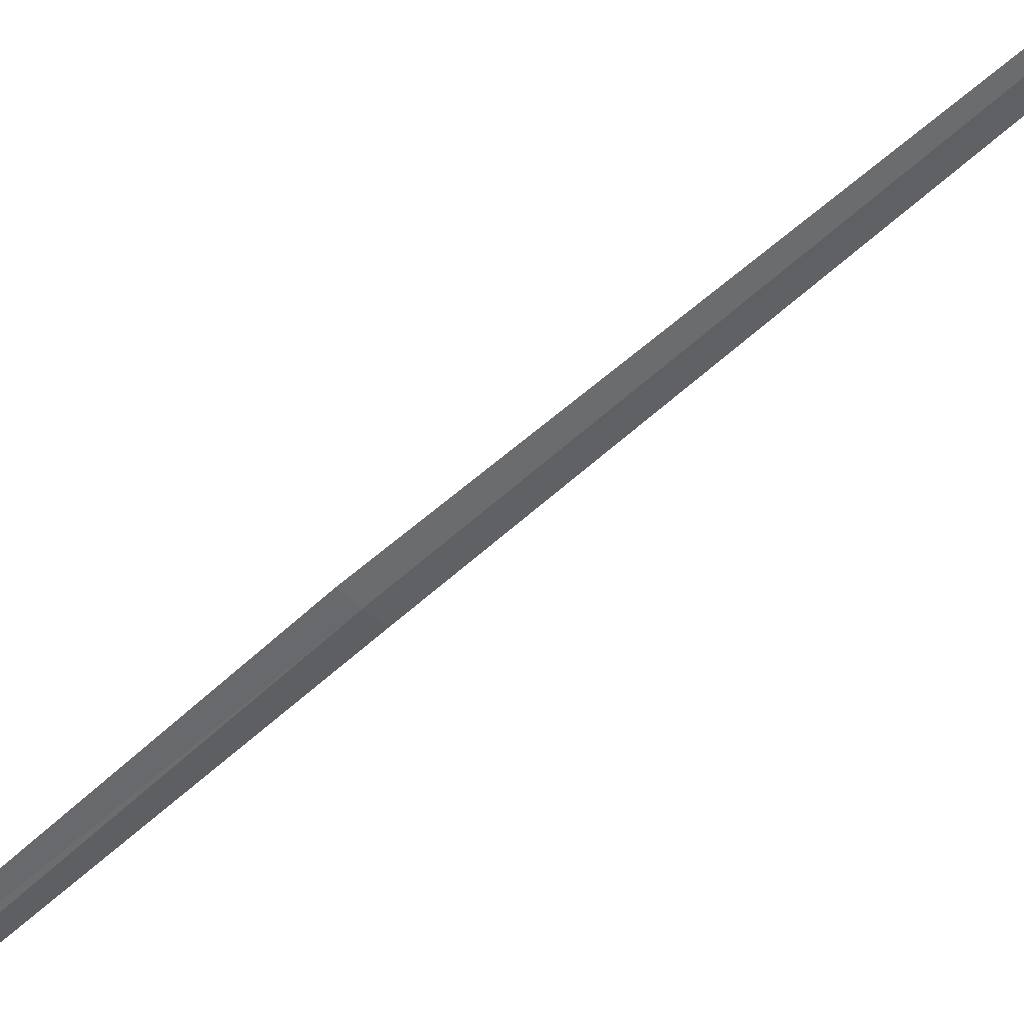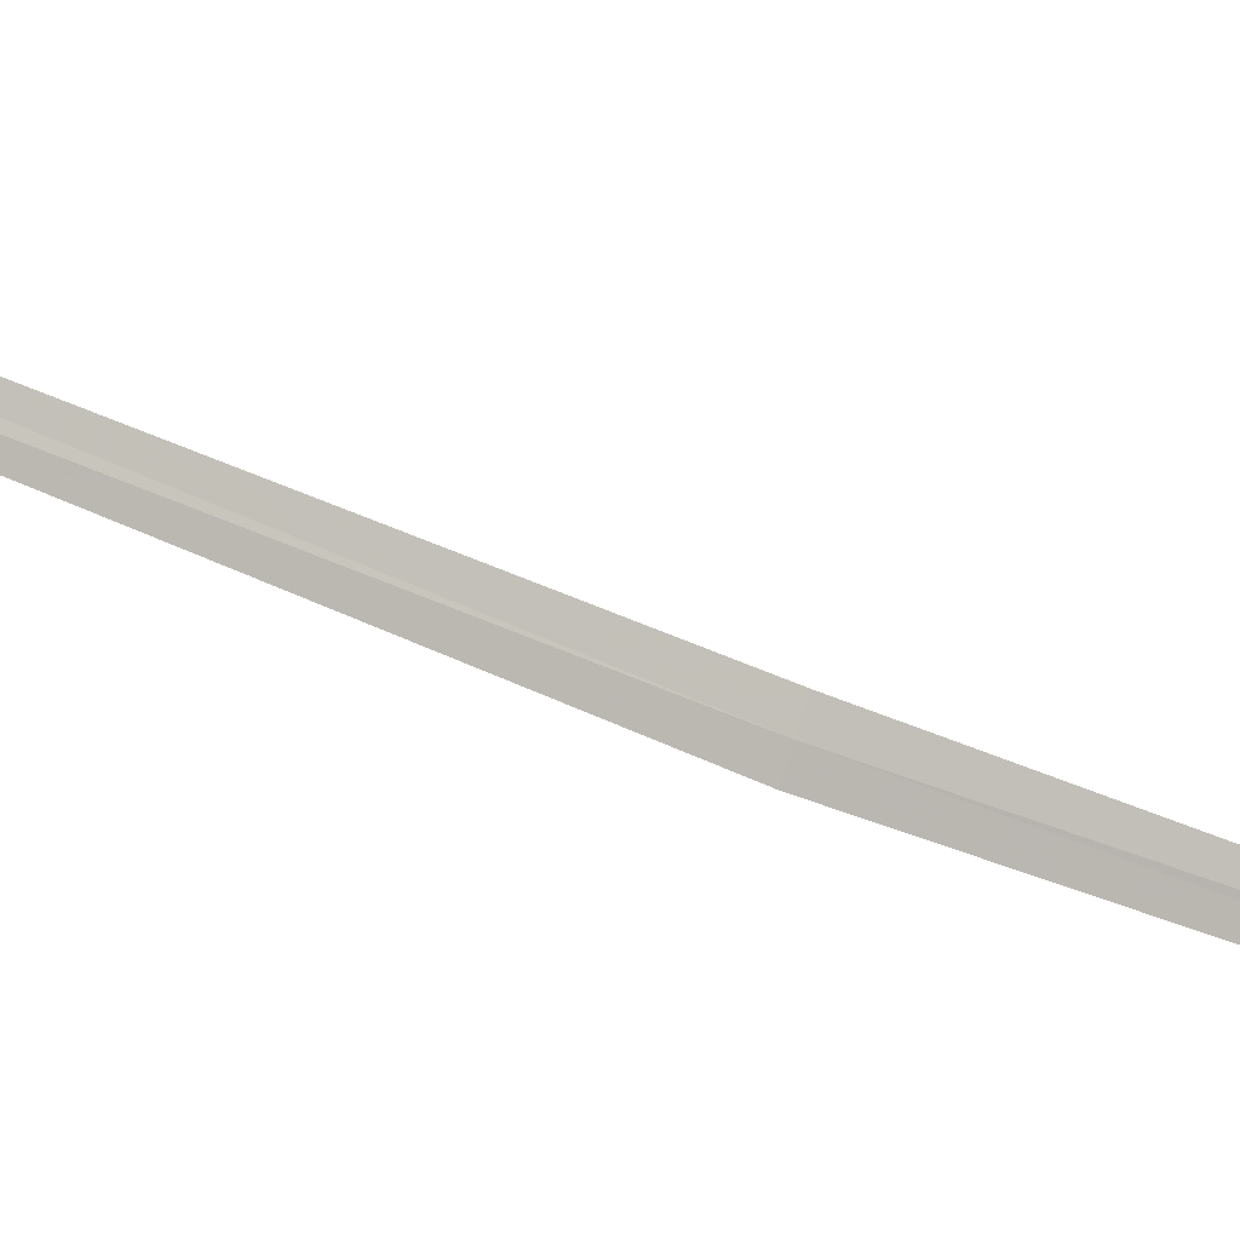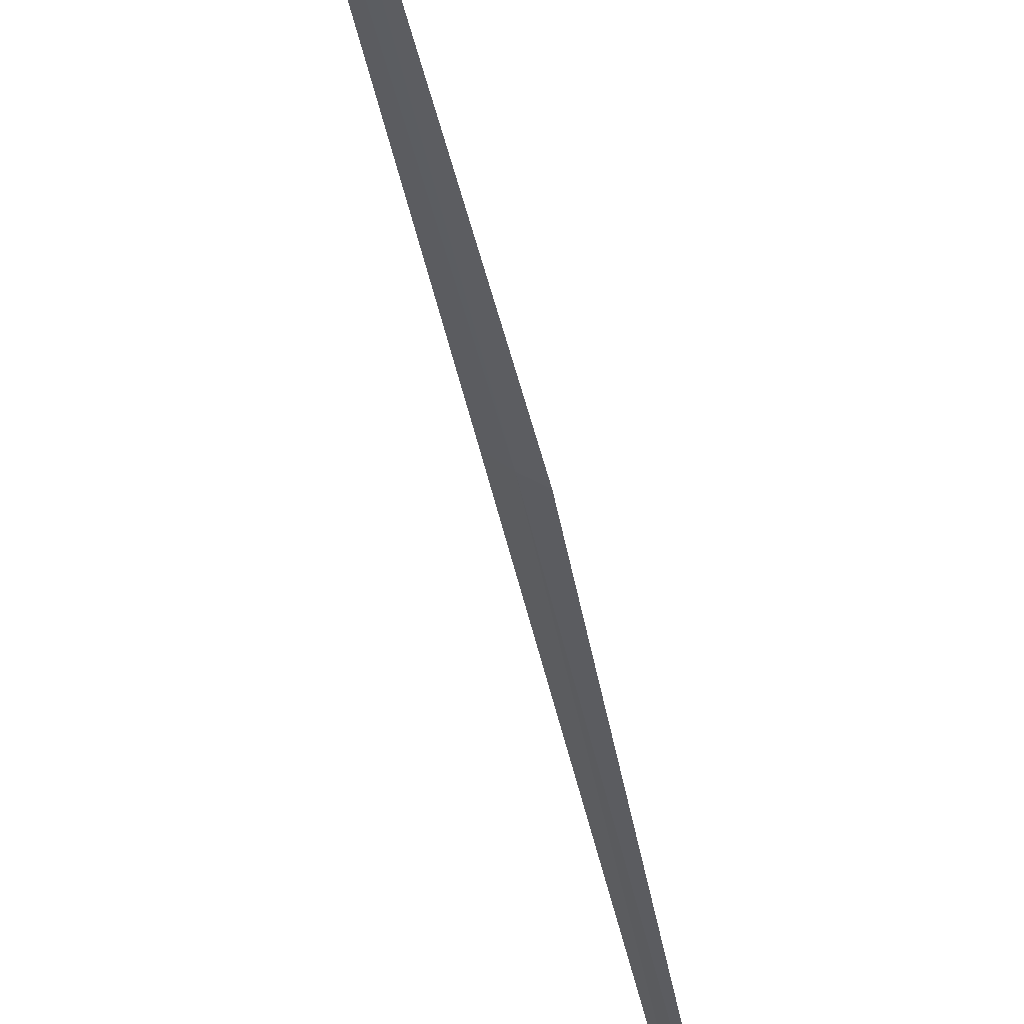
<metadata>
{"format":"obj","ext":"obj","renderer":"f3d","projection":"perspective","resolution":1024,"background":"white","views":[{"elev":-79.1,"azim":-41.9,"up":"+Y"},{"elev":-54.7,"azim":72.5,"up":"+Y"},{"elev":-23.8,"azim":-164.5,"up":"+Y"}]}
</metadata>
<code>
v 20.27 15.6 7.246
v 19.93 15.71 4.898
v 20.23 15.58 7.248
v 19.98 15.74 4.882
v 20.31 15.63 7.244
v 20.69 15.54 9.988
v 20.73 15.58 9.986
f 1 3 2
f 1 2 4
f 1 4 5
f 1 6 3
f 1 7 6
f 1 5 7

</code>
